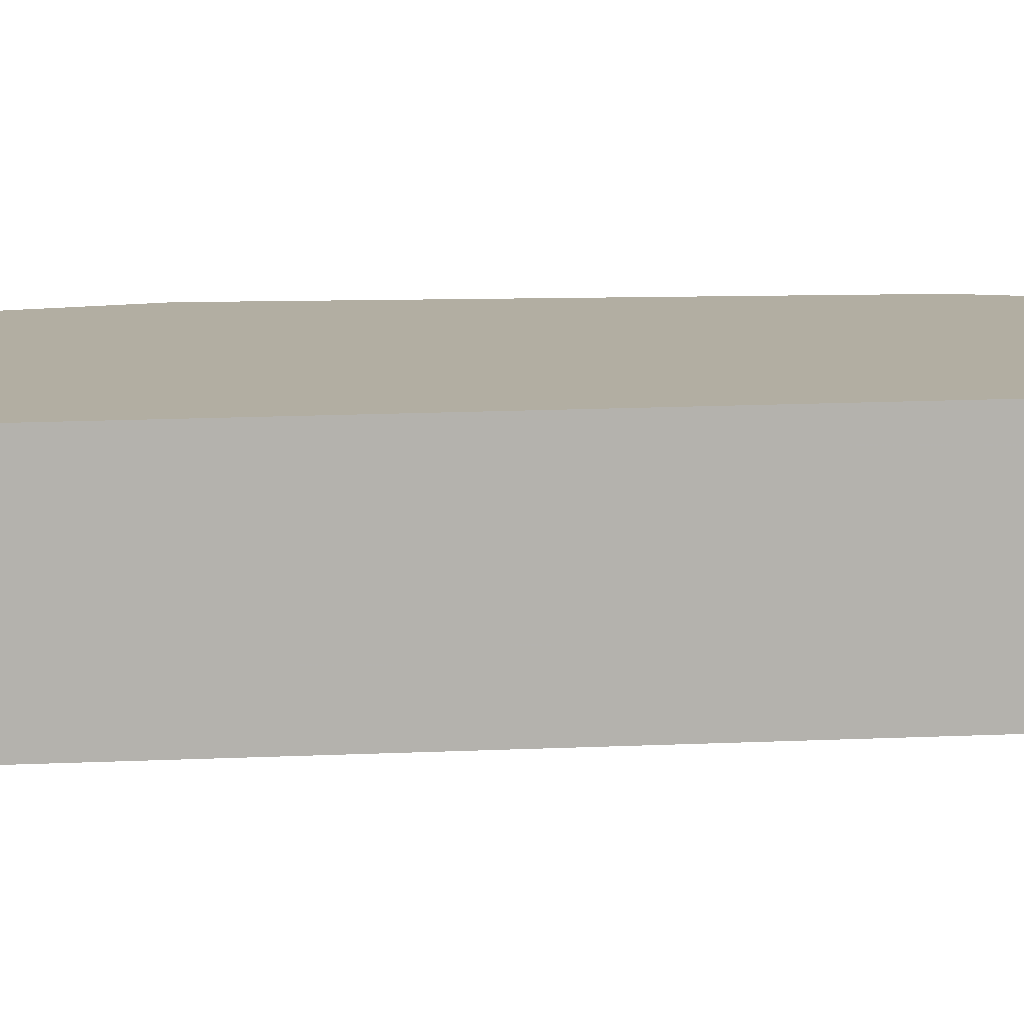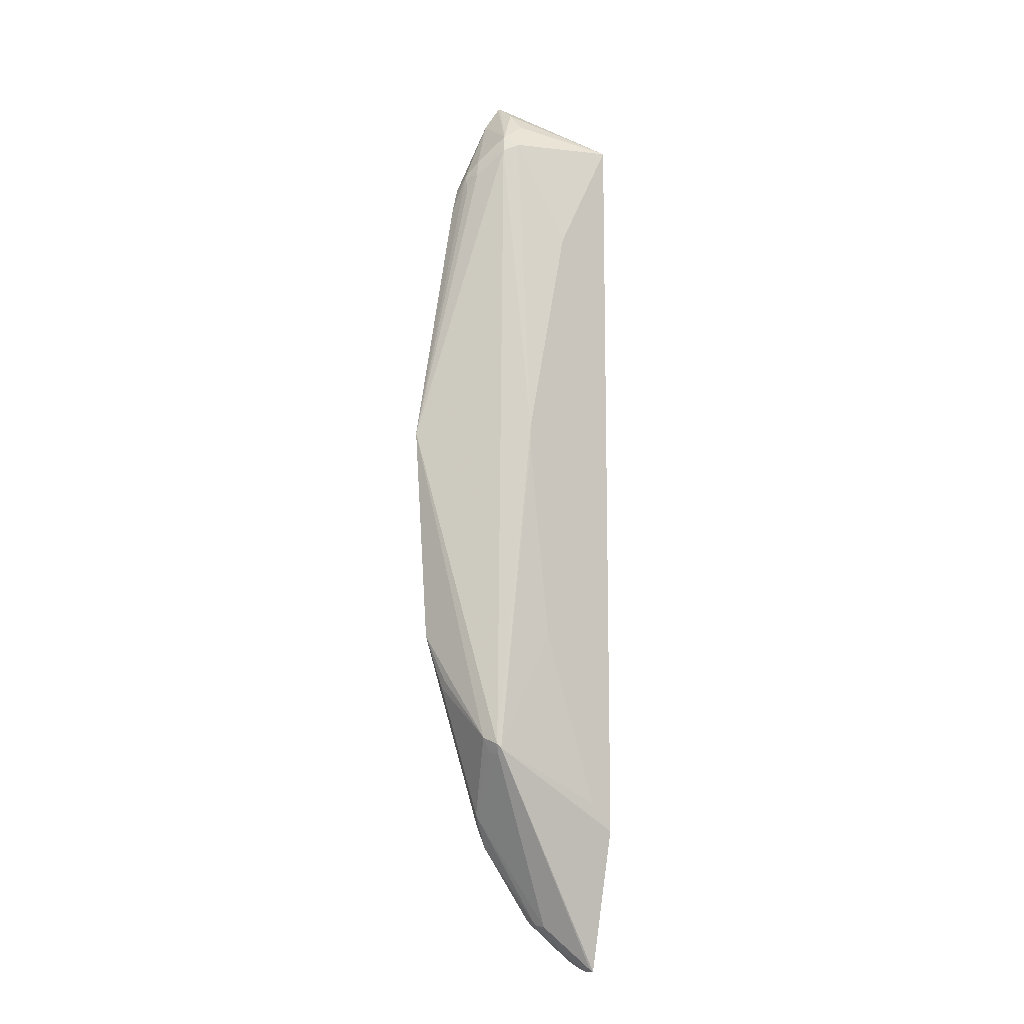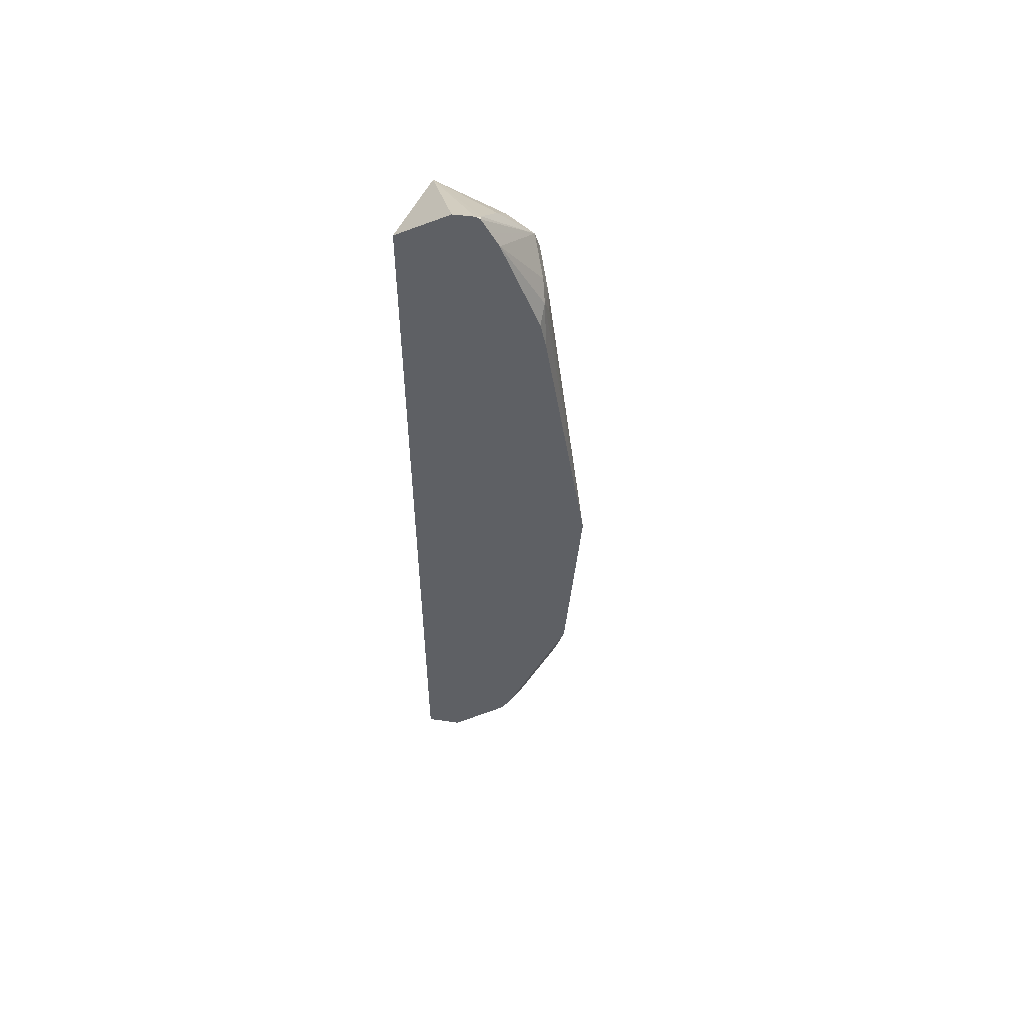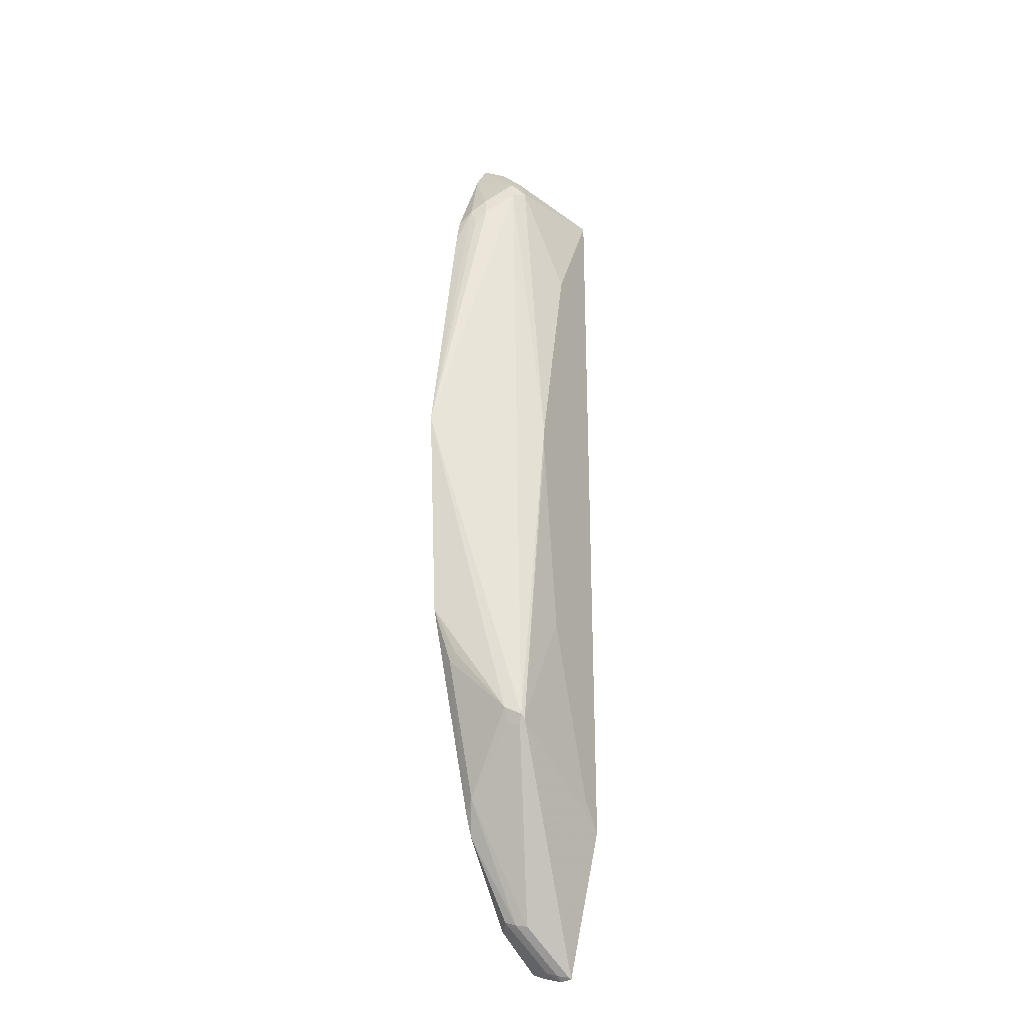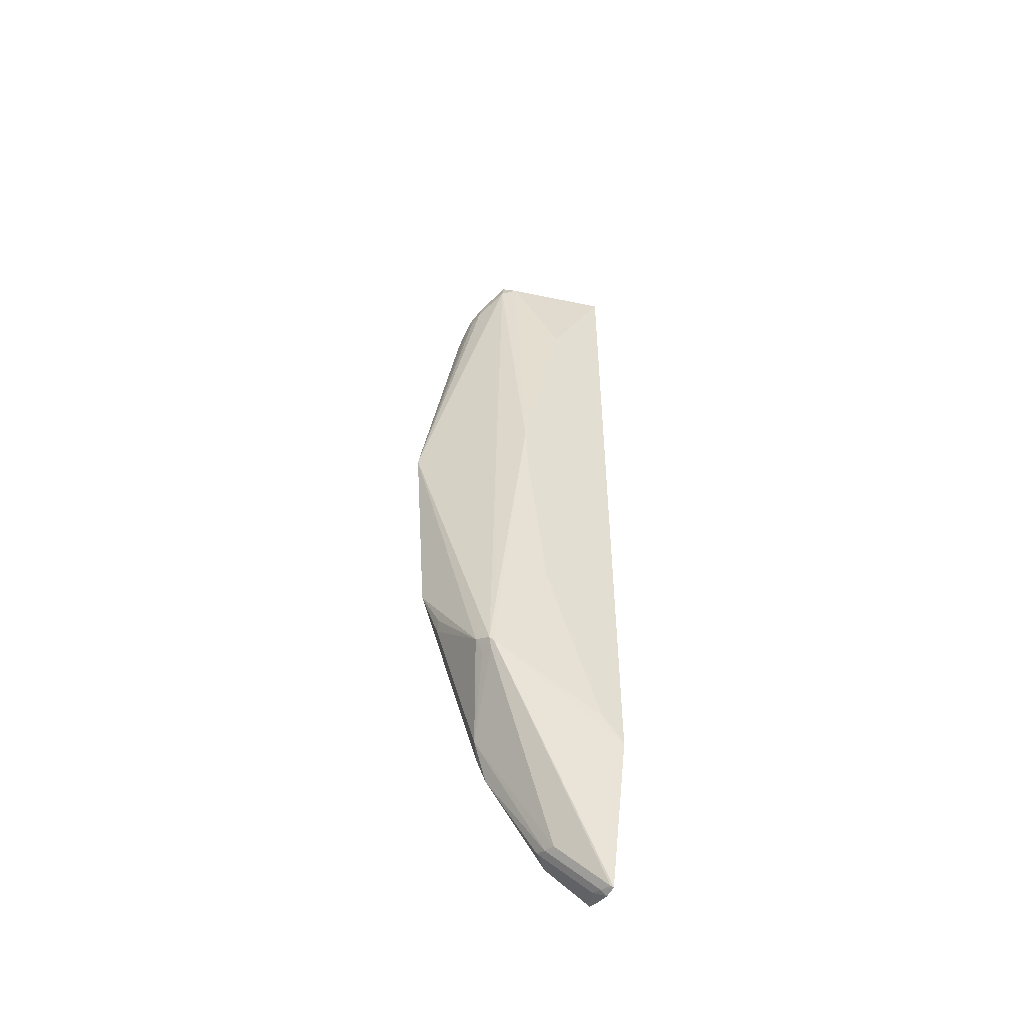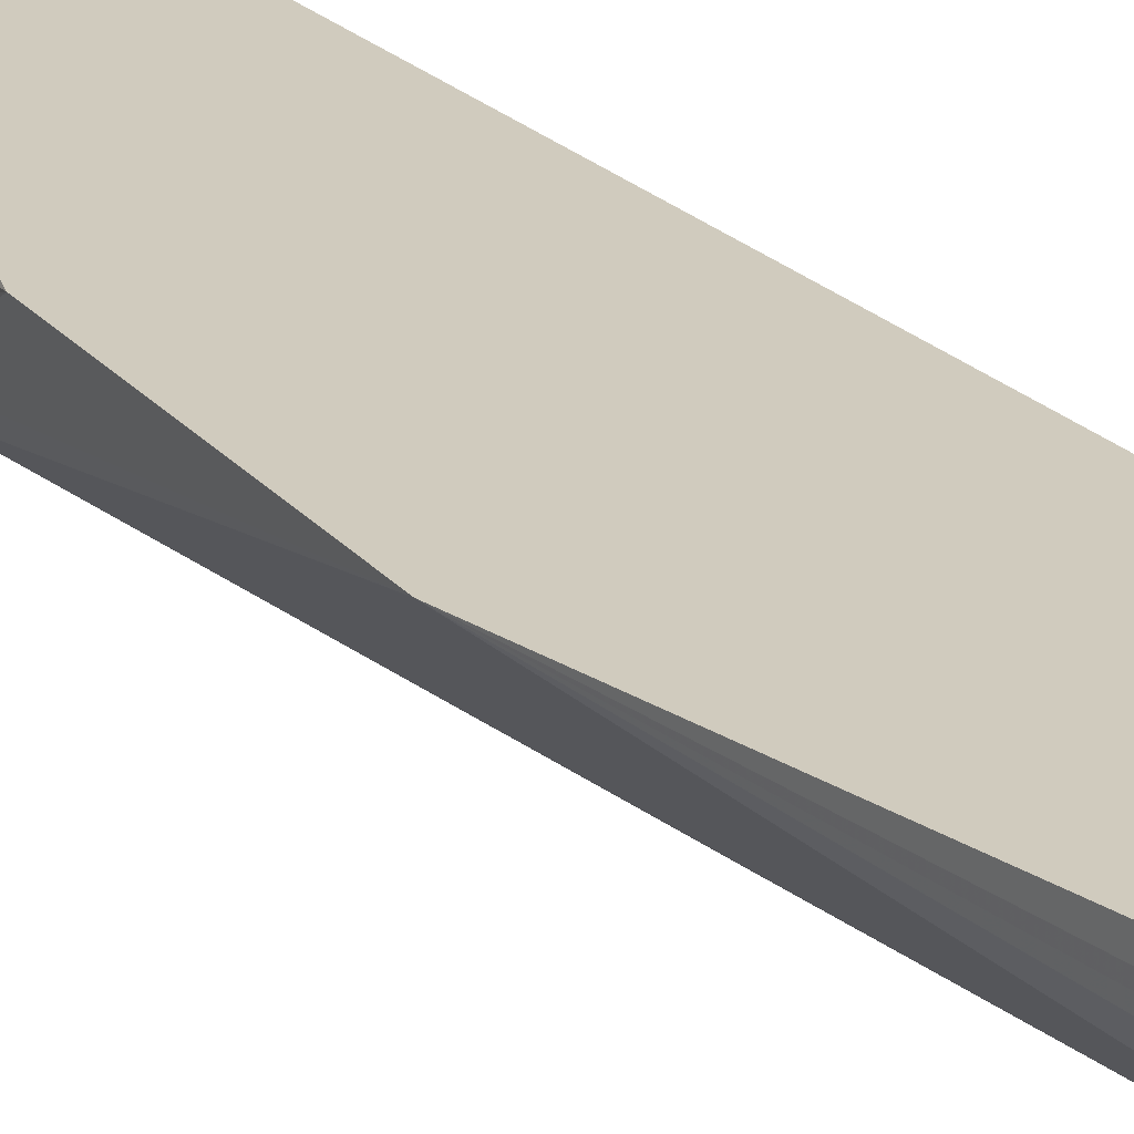
<metadata>
{"format":"obj","ext":"obj","renderer":"f3d","projection":"perspective","resolution":1024,"background":"white","views":[{"elev":10.7,"azim":82.1,"up":"+Y"},{"elev":-11.5,"azim":-34.4,"up":"+Z"},{"elev":54.9,"azim":-158.5,"up":"+Z"},{"elev":-27.5,"azim":-59.2,"up":"+Z"},{"elev":-51.0,"azim":-27.5,"up":"+Z"},{"elev":23.3,"azim":-32.7,"up":"+Y"}]}
</metadata>
<code>
v -0.8533 -0.2637 0.01997
v -0.7851 -0.3181 0.3181
v -0.802 -0.2944 0.2943
v -0.8071 -0.2843 0.2817
v -0.8054 -0.2775 0.2977
v -0.8124 -0.2637 0.2617
v -0.8395 -0.2637 -0.1829
v -0.8122 -0.3249 -0.2842
v -0.8054 -0.3384 -0.291
v -0.7716 -0.3249 0.3249
v -0.7817 -0.3147 0.3349
v -0.7986 -0.291 0.3113
v -0.7716 -0.3461 0.02119
v -0.8068 -0.2637 0.2862
v -0.7716 -0.264 0.3655
v -0.7713 -0.2637 0.3659
v -0.7789 -0.2637 -0.3658
v -0.7792 -0.264 -0.3654
v -0.8274 -0.2741 -0.2334
v -0.8291 -0.2809 -0.2267
v -0.7868 -0.2741 -0.3553
v -0.8054 -0.3249 -0.2977
v -0.802 -0.335 -0.2995
v -0.802 -0.3401 -0.2944
v -0.731 -0.3461 0.2233
v -0.7305 -0.3461 0.2242
v -0.7203 -0.3461 0.2446
v -0.6836 -0.3461 0.3181
v -0.6797 -0.3461 0.3258
v -0.6778 -0.3461 0.3296
v -0.7648 -0.3181 0.3384
v -0.7513 -0.3461 0.1228
v -0.758 -0.3113 0.3519
v -0.758 -0.291 0.3722
v -0.7547 -0.2673 0.3891
v -0.7554 -0.2637 0.3898
v -0.7635 -0.2637 0.3777
v -0.7716 -0.3461 -3.149e-05
v -0.77 -0.2637 -0.386
v -0.7242 -0.2843 -0.4602
v -0.7208 -0.2944 -0.4619
v -0.6802 -0.3147 -0.5025
v -0.6778 -0.3159 -0.5043
v -0.6778 -0.3461 -0.3704
v -0.6979 -0.3461 -0.3454
v -0.6987 -0.3461 -0.3442
v -0.7393 -0.3461 -0.2224
v -0.7513 -0.3461 -0.1827
v -0.6778 -0.2637 0.3422
v -0.7308 -0.2637 0.386
v -0.751 -0.2637 0.391
v -0.7134 -0.2637 -0.4613
v -0.7132 -0.264 -0.4619
v -0.7259 -0.2741 -0.4568
v -0.6836 -0.3046 -0.5008
v -0.6778 -0.3046 -0.5051
v -0.6778 -0.2637 -0.4766
v -0.713 -0.2637 -0.4617
v -0.7129 -0.2637 -0.4618
v -0.6778 -0.2759 -0.4956
v -0.6853 -0.2944 -0.4974
v -0.6778 -0.2885 -0.5004
f 21 41 23
f 21 23 22
f 23 41 42
f 23 42 24
f 24 42 43
f 24 45 46
f 24 44 45
f 24 46 47
f 21 40 41
f 24 47 48
f 24 48 38
f 24 43 44
f 21 39 40
f 13 29 28
f 18 39 21
f 17 39 18
f 15 37 16
f 13 24 38
f 13 25 32
f 13 26 25
f 13 27 26
f 13 28 27
f 13 30 29
f 13 44 30
f 13 45 44
f 13 46 45
f 30 49 50
f 18 21 19
f 30 50 51
f 53 59 60
f 30 35 34
f 13 47 46
f 57 60 59
f 60 62 61
f 56 61 62
f 55 61 56
f 54 61 55
f 54 60 61
f 53 60 54
f 53 58 59
f 52 58 53
f 43 55 56
f 42 55 43
f 41 55 42
f 40 55 41
f 40 54 55
f 39 54 40
f 39 53 54
f 39 52 53
f 35 51 36
f 30 57 49
f 30 60 57
f 30 62 60
f 30 56 62
f 30 43 56
f 30 44 43
f 30 33 31
f 30 34 33
f 30 51 35
f 13 48 47
f 1 3 4
f 11 15 12
f 3 12 5
f 2 13 10
f 2 9 13
f 2 12 3
f 2 11 12
f 2 10 11
f 1 9 2
f 1 8 9
f 1 7 8
f 1 17 7
f 1 39 17
f 1 52 39
f 3 5 4
f 1 58 52
f 1 57 59
f 1 50 49
f 1 51 50
f 1 36 51
f 1 37 36
f 1 16 37
f 1 14 16
f 1 6 14
f 1 5 6
f 1 4 5
f 1 2 3
f 13 38 48
f 1 59 58
f 5 14 6
f 1 49 57
f 5 15 16
f 5 12 15
f 11 37 15
f 11 36 37
f 11 35 36
f 11 34 35
f 11 33 34
f 11 31 33
f 10 13 32
f 10 31 11
f 10 30 31
f 10 29 30
f 10 28 29
f 10 27 28
f 10 32 25
f 10 25 26
f 5 16 14
f 10 26 27
f 7 18 19
f 7 19 20
f 7 20 8
f 8 20 19
f 8 19 21
f 7 17 18
f 8 21 22
f 8 22 23
f 8 23 9
f 9 23 24
f 9 24 13

</code>
